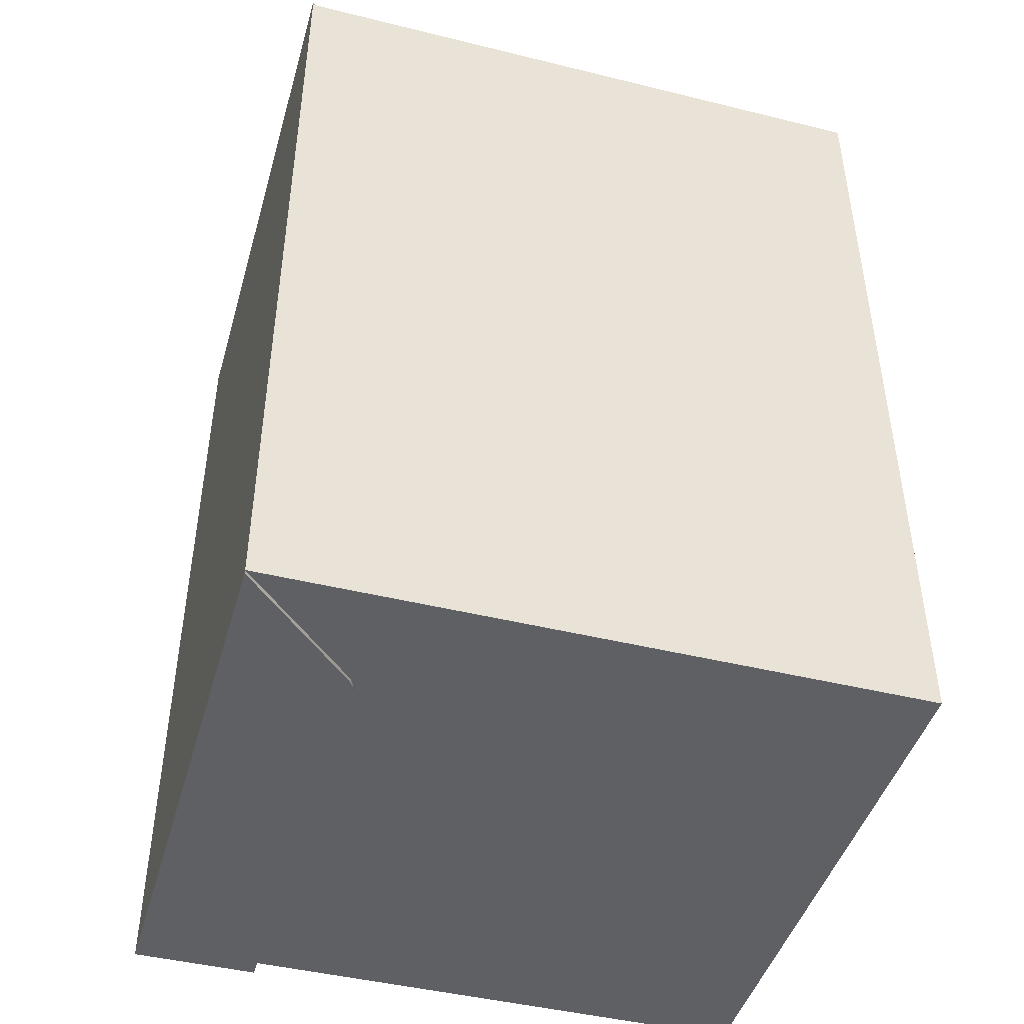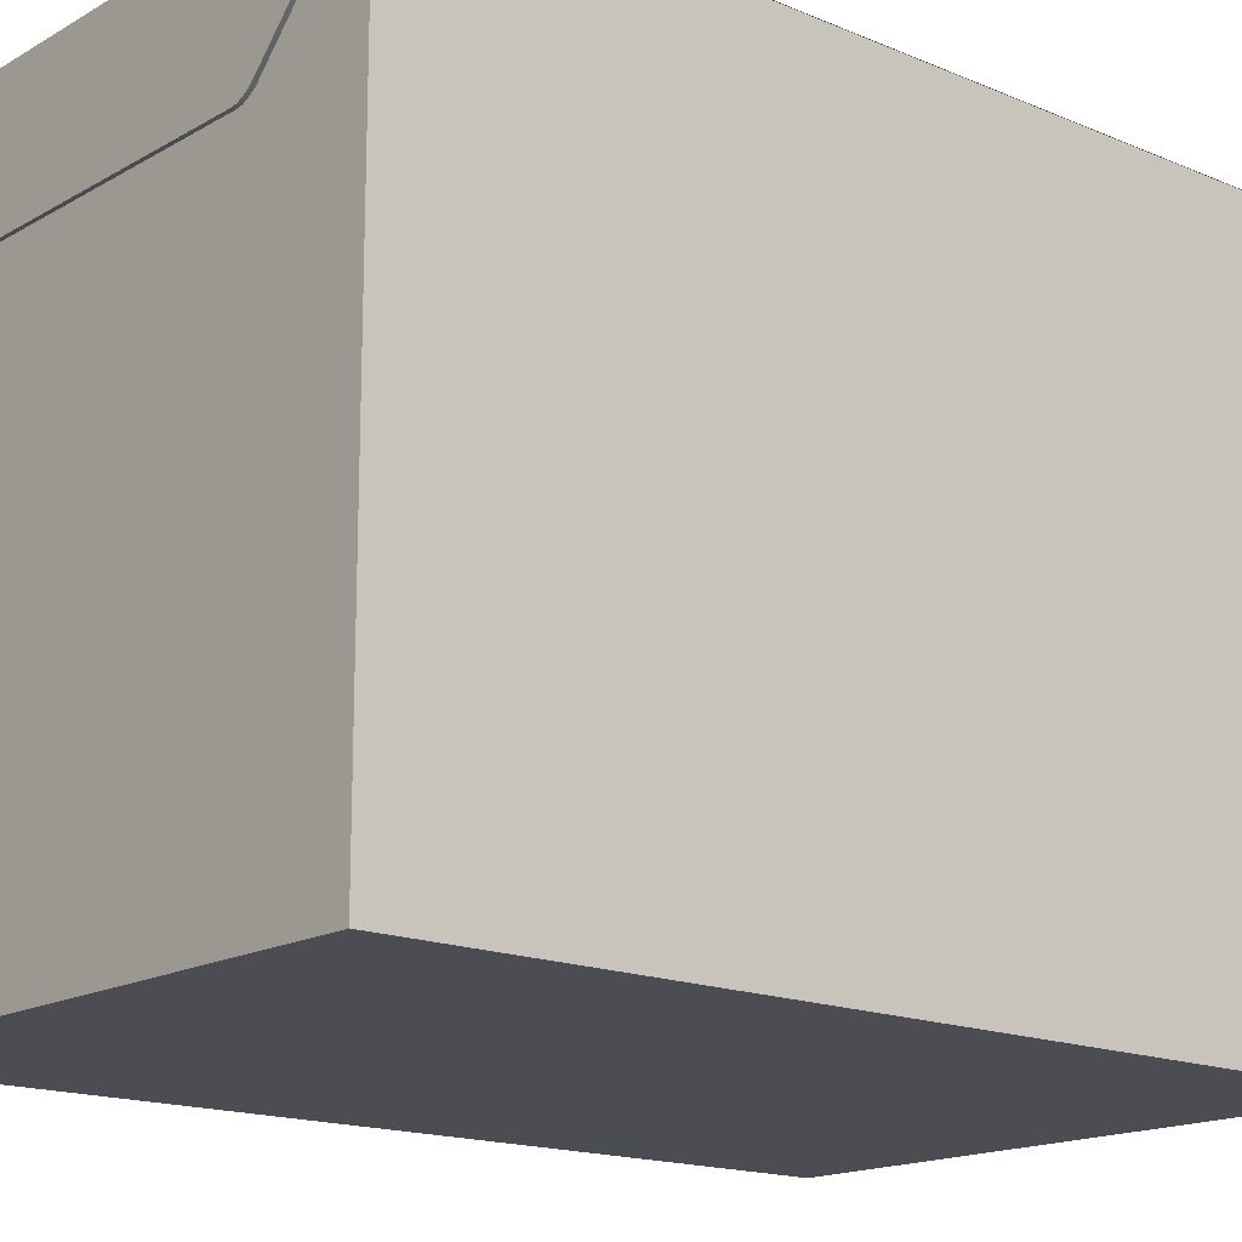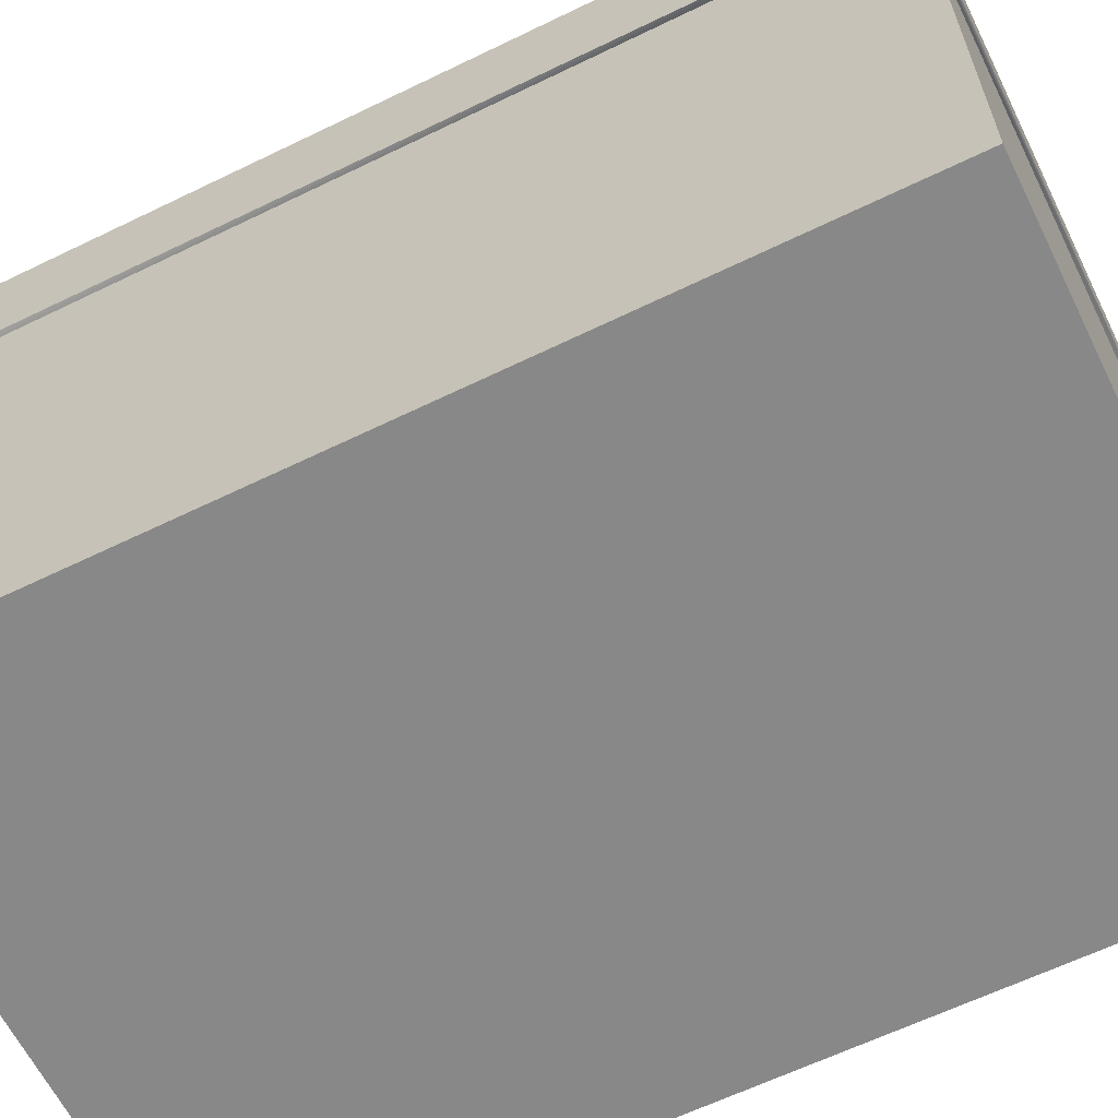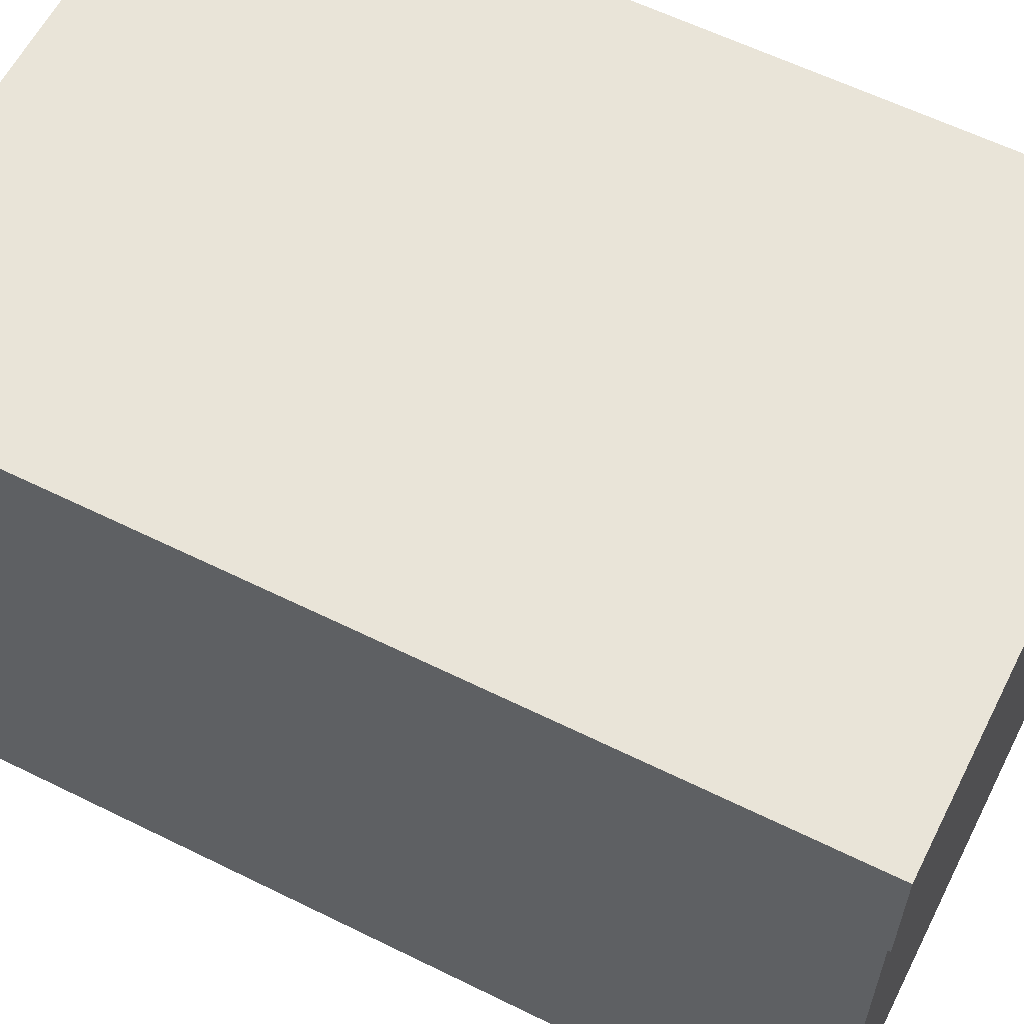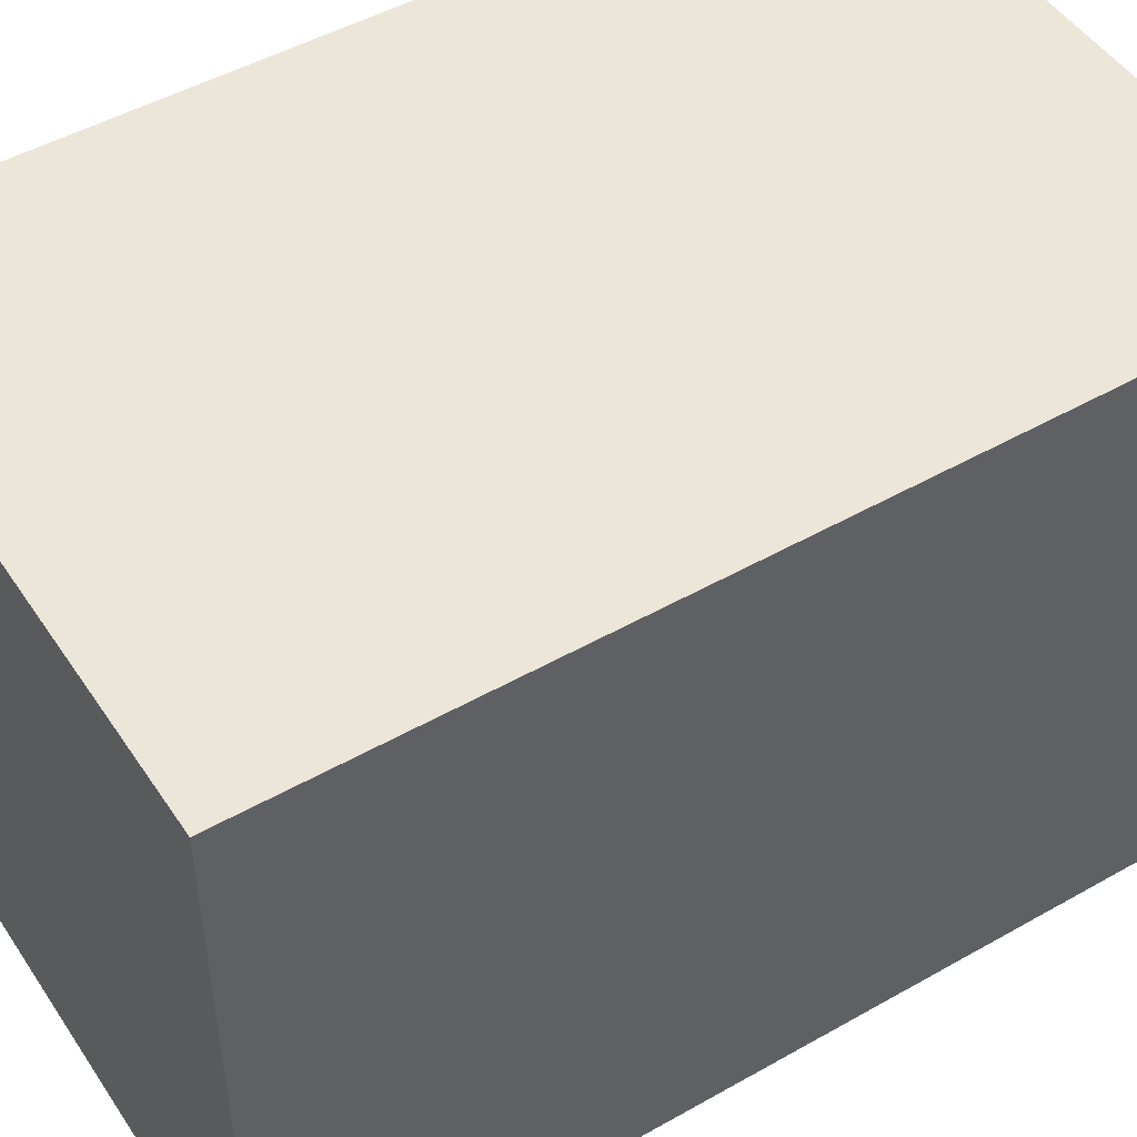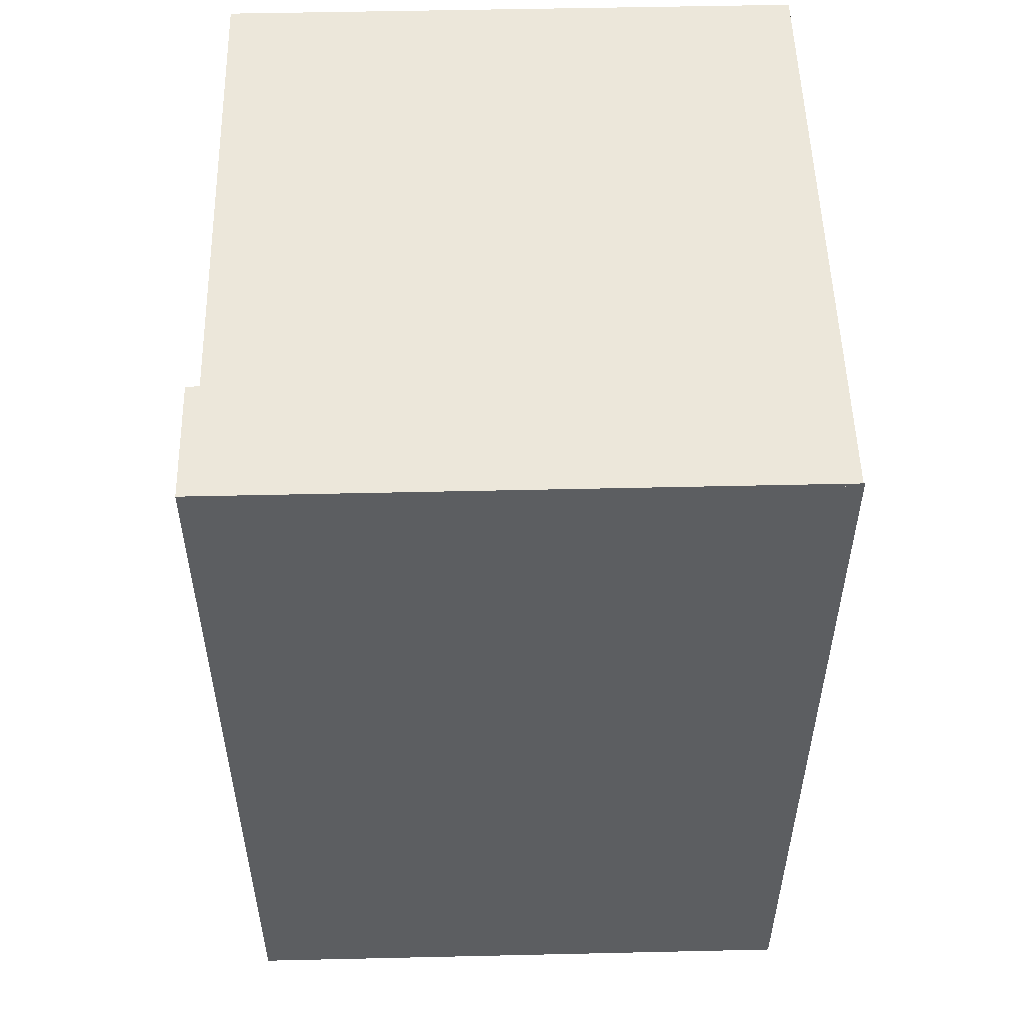
<metadata>
{"format":"obj","ext":"obj","renderer":"f3d","projection":"perspective","resolution":1024,"background":"white","views":[{"elev":-45.1,"azim":-105.9,"up":"+Z"},{"elev":-16.4,"azim":-130.7,"up":"+Y"},{"elev":-62.8,"azim":116.2,"up":"+Y"},{"elev":60.3,"azim":116.8,"up":"+Y"},{"elev":48.6,"azim":57.7,"up":"+Y"},{"elev":52.5,"azim":178.6,"up":"+Z"}]}
</metadata>
<code>
g default
v -1.013 1.206 2.48
v 1.653 1.167 2.48
v -1.641 1.858 2.48
v 1.653 1.858 2.48
v -0.9457 1.171 2.48
v -1.611 1.858 2.48
v -1.586 1.858 2.48
v -0.9072 1.167 2.48
v -0.9753 1.184 2.48
v -1.626 1.858 2.48
v -1.013 1.206 2.501
v 1.653 1.167 2.501
v -1.641 1.858 2.501
v 1.653 1.858 2.501
v -0.9457 1.171 2.501
v -1.611 1.858 2.501
v -1.586 1.858 2.501
v -0.9072 1.167 2.501
v -0.9753 1.184 2.501
v -1.626 1.858 2.501
v 1.624 1.167 2.48
v 1.624 1.858 2.48
v 1.624 1.167 2.501
v 1.624 1.858 2.501
v -1.013 1.206 -2.446
v 1.653 1.167 -2.446
v -1.641 1.858 -2.446
v 1.653 1.858 -2.446
v -0.9457 1.171 -2.446
v -1.611 1.858 -2.446
v -1.586 1.858 -2.446
v -0.9072 1.167 -2.446
v -0.9753 1.184 -2.446
v -1.626 1.858 -2.446
v -1.013 1.206 -2.467
v 1.653 1.167 -2.467
v -1.641 1.858 -2.467
v 1.653 1.858 -2.467
v -0.9457 1.171 -2.467
v -1.611 1.858 -2.467
v -1.586 1.858 -2.467
v -0.9072 1.167 -2.467
v -0.9753 1.184 -2.467
v -1.626 1.858 -2.467
v 1.624 1.167 -2.446
v 1.624 1.858 -2.446
v 1.624 1.167 -2.467
v 1.624 1.858 -2.467
v 1.585 -1.692 2.476
v -1.639 -1.692 2.476
v -1.639 -1.692 -2.445
v 1.585 -1.692 -2.445
v 1.585 1.856 2.476
v -1.639 1.856 2.476
v -1.639 1.856 -2.445
v 1.585 1.856 -2.445
v -1.013 1.206 2.48
v -1.641 1.858 2.48
v -1.641 1.858 2.48
v -1.641 1.858 2.48
v -0.9753 1.184 2.48
v -1.626 1.858 2.48
v -1.626 1.858 2.48
v -1.611 1.858 2.48
v -1.611 1.858 2.48
v -1.611 1.858 2.48
v -0.9457 1.171 2.48
v -0.9457 1.171 2.48
v -1.586 1.858 2.48
v -1.586 1.858 2.48
v -0.9072 1.167 2.48
v 1.624 1.167 2.501
v 1.653 1.167 2.501
v 1.653 1.167 2.501
v 1.624 1.858 2.501
v 1.624 1.858 2.501
v 1.653 1.858 2.501
v 1.653 1.858 2.501
v 1.653 1.858 2.501
v -1.013 1.206 2.501
v -1.641 1.858 2.501
v -1.641 1.858 2.501
v -0.9753 1.184 2.501
v -1.626 1.858 2.501
v -1.586 1.858 2.501
v -1.611 1.858 2.501
v -0.9072 1.167 2.501
v -0.9457 1.171 2.501
v 1.653 1.167 2.48
v 1.653 1.858 2.48
v 1.624 1.167 2.48
v 1.624 1.858 2.48
v 1.624 1.858 -2.446
v 1.624 1.858 -2.446
v 1.653 1.858 -2.446
v 1.653 1.858 -2.446
v 1.653 1.858 -2.446
v 1.653 1.858 -2.446
v 1.653 1.167 -2.446
v 1.653 1.167 -2.446
v -1.013 1.206 -2.446
v -1.641 1.858 -2.446
v -1.641 1.858 -2.446
v -1.641 1.858 -2.446
v -0.9753 1.184 -2.446
v -1.626 1.858 -2.446
v -1.626 1.858 -2.446
v -1.586 1.858 -2.446
v -1.586 1.858 -2.446
v -1.611 1.858 -2.446
v -1.611 1.858 -2.446
v -0.9072 1.167 -2.446
v -0.9457 1.171 -2.446
v 1.624 1.167 -2.467
v 1.653 1.167 -2.467
v 1.653 1.167 -2.467
v 1.624 1.858 -2.467
v 1.653 1.858 -2.467
v 1.653 1.858 -2.467
v -1.013 1.206 -2.467
v -1.641 1.858 -2.467
v -1.641 1.858 -2.467
v -0.9753 1.184 -2.467
v -1.626 1.858 -2.467
v -1.586 1.858 -2.467
v -1.611 1.858 -2.467
v -0.9072 1.167 -2.467
v -0.9457 1.171 -2.467
v 1.585 1.856 2.476
v 1.585 1.856 2.476
v -1.639 1.856 2.476
v -1.639 1.856 2.476
v -1.639 -1.692 2.476
v -1.639 -1.692 2.476
v 1.585 -1.692 2.476
v 1.585 -1.692 2.476
v -1.639 1.856 -2.445
v -1.639 1.856 -2.445
v -1.639 -1.692 -2.445
v -1.639 -1.692 -2.445
v 1.585 1.856 -2.445
v 1.585 1.856 -2.445
v 1.585 -1.692 -2.445
v 1.585 -1.692 -2.445
g Box
f 62 9 5 6
f 66 69 8 67
f 3 1 9 62
f 75 23 12 77
f 20 19 15 16
f 16 15 18 17
f 13 11 19 20
f 57 80 81 59
f 83 61 68 88
f 61 83 80 57
f 10 84 86 64
f 84 10 58 82
f 72 21 2 73
f 85 7 64 86
f 22 24 14 4
f 71 87 88 68
f 90 79 74 89
f 69 92 91 8
f 17 18 23 75
f 87 71 21 72
f 7 85 24 22
f 106 33 29 30
f 30 29 32 108
f 27 25 33 106
f 48 38 36 47
f 44 40 39 43
f 40 41 42 39
f 37 44 43 35
f 101 103 121 120
f 123 128 113 105
f 105 101 120 123
f 34 110 126 124
f 124 122 102 34
f 114 115 26 45
f 125 126 110 31
f 93 96 118 117
f 112 113 128 127
f 98 100 116 119
f 108 32 45 94
f 41 48 47 42
f 127 114 45 112
f 31 93 117 125
f 65 70 109 111
f 65 111 107 63
f 60 63 107 104
f 70 22 46 109
f 53 54 50 49
f 131 55 51 133
f 137 56 52 139
f 141 129 135 143
f 136 134 140 144
f 142 138 132 130
f 46 22 4 28
f 95 90 89 99
f 45 26 97 94
f 21 76 78 2
f 2 21 45 26

</code>
